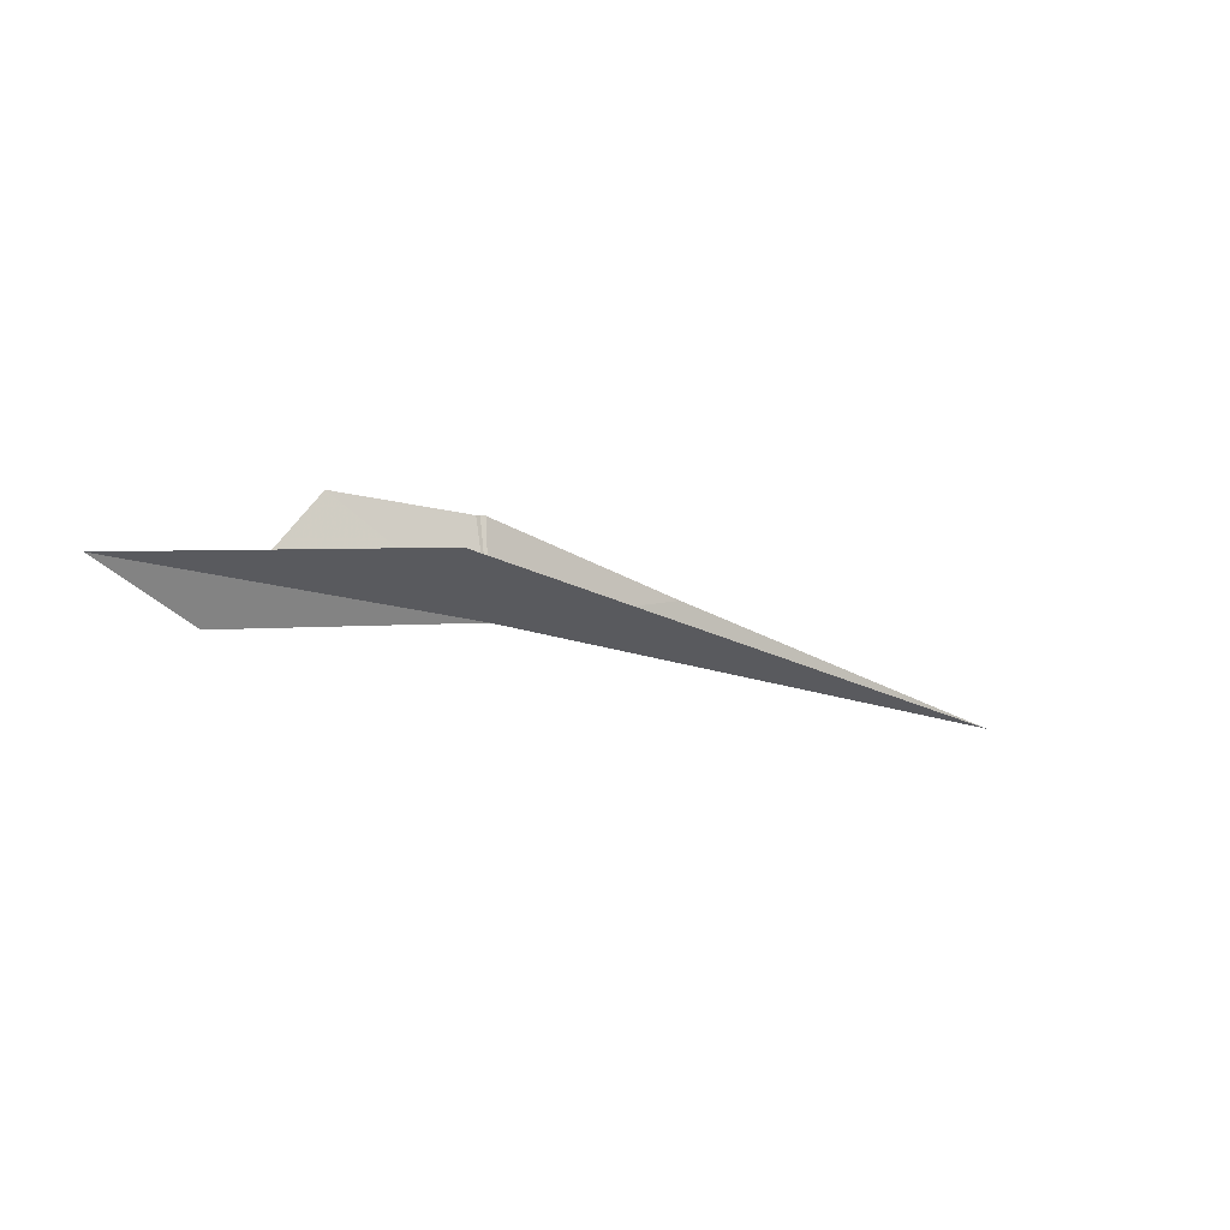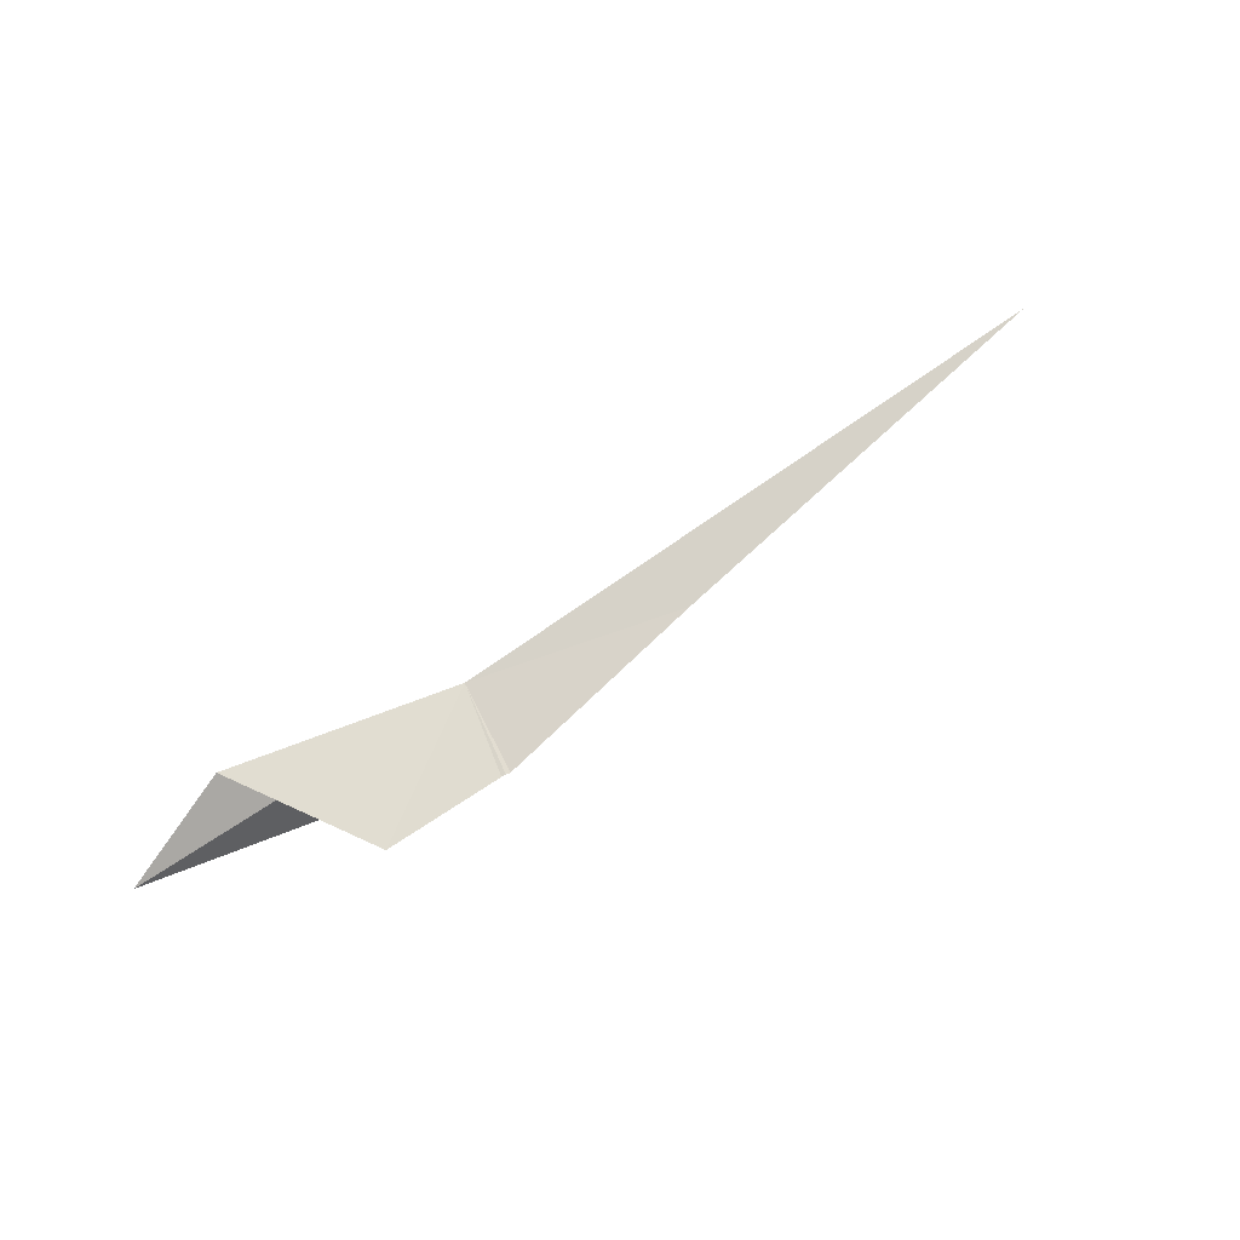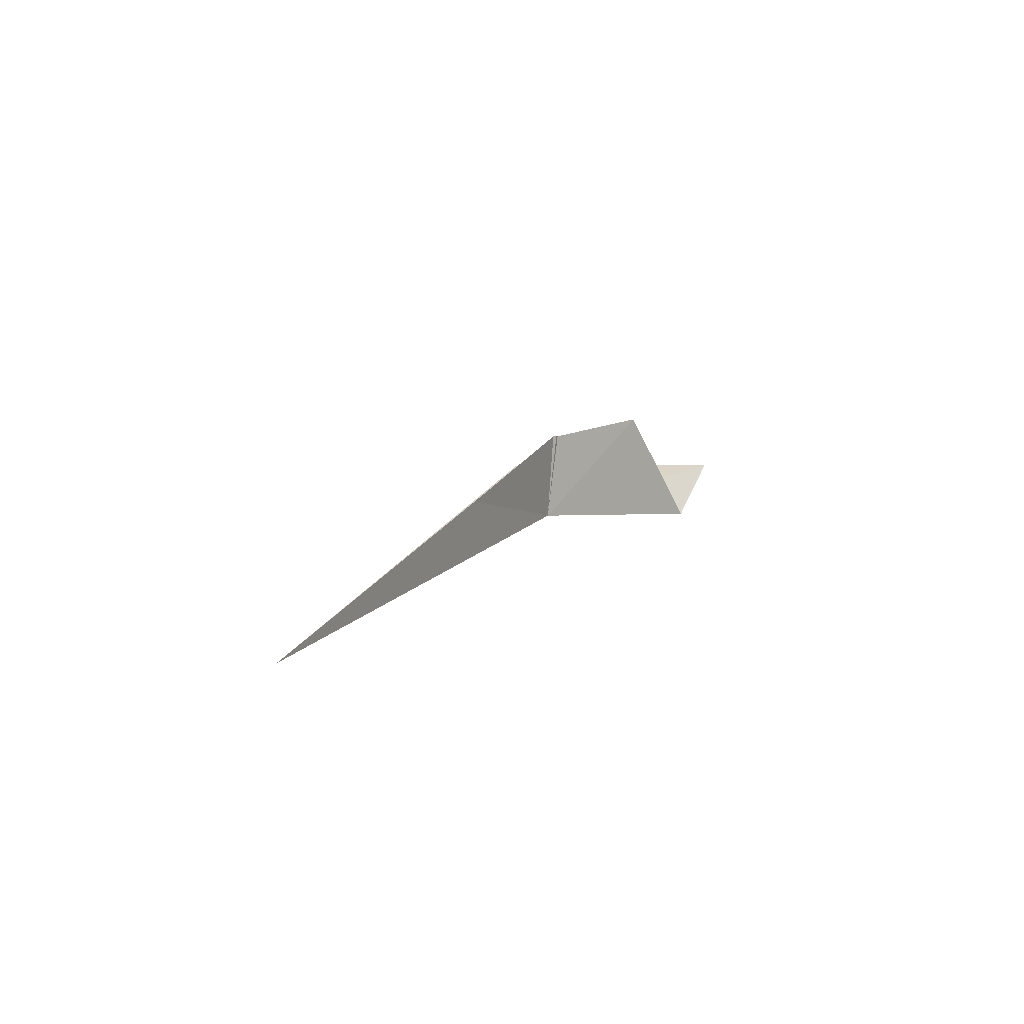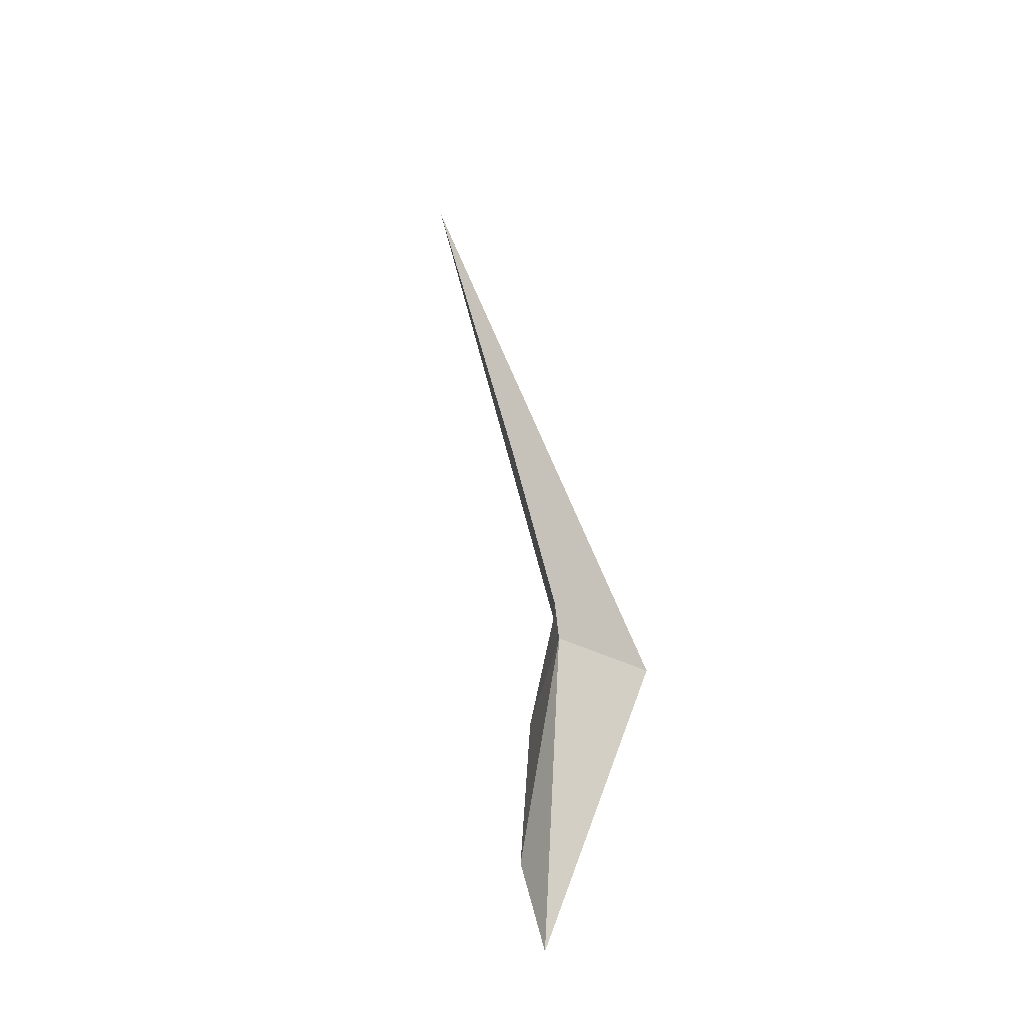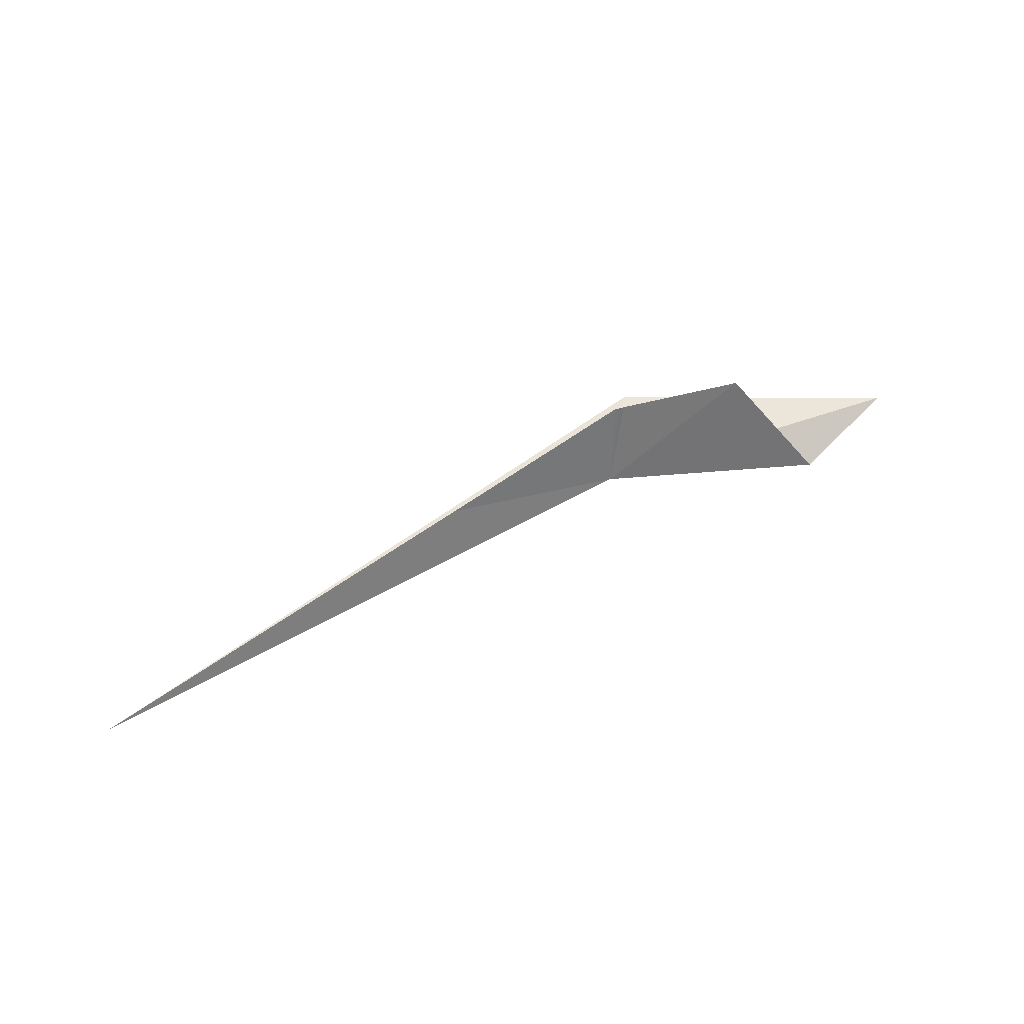
<metadata>
{"format":"obj","ext":"obj","renderer":"f3d","projection":"perspective","resolution":1024,"background":"white","views":[{"elev":-4.7,"azim":140.6,"up":"+Y"},{"elev":79.5,"azim":152.7,"up":"+Z"},{"elev":4.4,"azim":-68.4,"up":"+Y"},{"elev":62.8,"azim":76.2,"up":"+Y"},{"elev":30.2,"azim":-36.6,"up":"+Y"}]}
</metadata>
<code>
v -155.3 5.874 80.48
v -155.1 5.864 80.57
v -155 5.916 80.57
v -155.2 5.922 80.42
v -155.9 5.802 80.47
v -155.5 5.902 80.48
v -155.3 5.958 80.49
v -155.3 5.958 80.49
v -155.3 5.958 80.49
v -155.2 5.974 80.54
f 1 3 2
f 1 4 3
f 1 5 4
f 1 6 5
f 1 8 7
f 1 9 8
f 1 10 9
f 1 7 6
f 1 2 10

</code>
